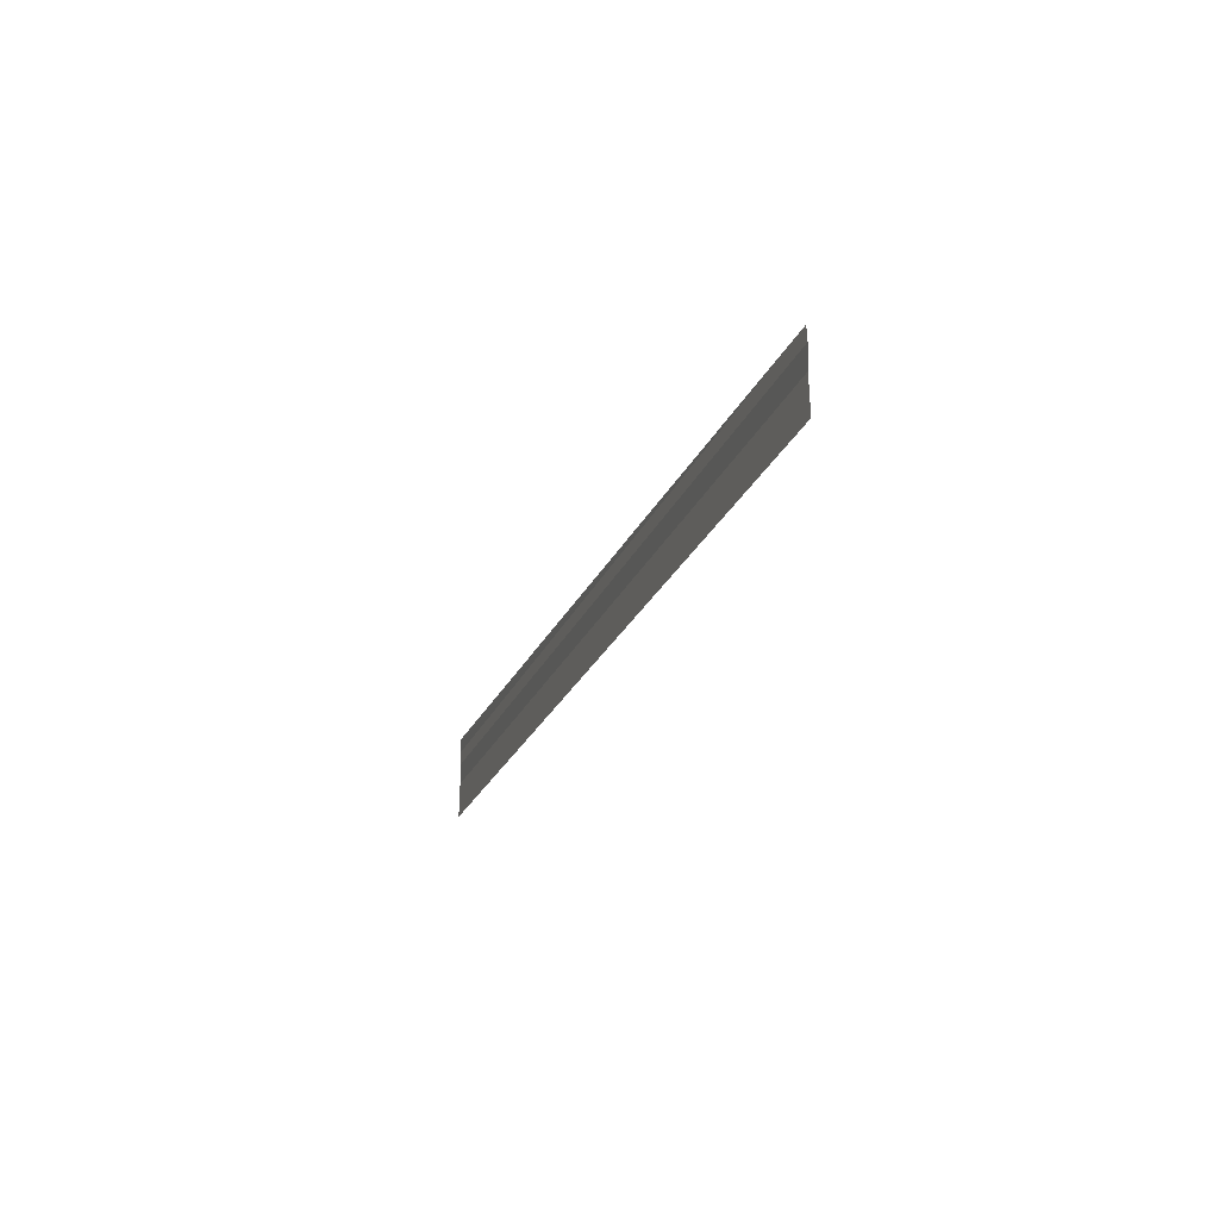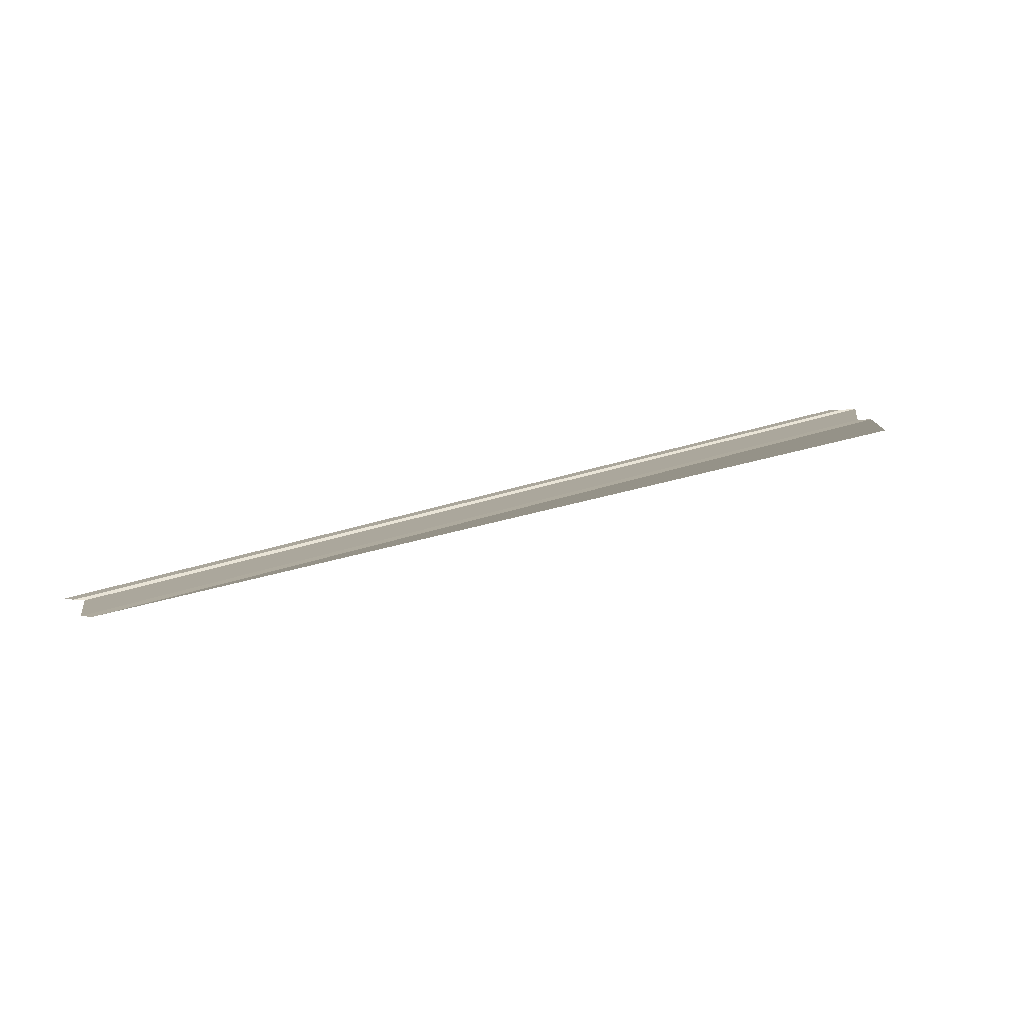
<metadata>
{"format":"obj","ext":"obj","renderer":"f3d","projection":"perspective","resolution":1024,"background":"white","views":[{"elev":-22.2,"azim":-107.0,"up":"+Z"},{"elev":23.5,"azim":-32.2,"up":"+Y"}]}
</metadata>
<code>
o 3103
v 2231 1870 7.294
v 2231 1870 7.294
v 2231 1870 7.294
v 2231 1870 7.294
v 2231 1870 7.294
v 2231 1870 7.294
v 2231 1870 7.294
v 2231 1870 7.294
v 2231 1870 7.294
v 2231 1870 7.294
v 2231 1870 7.294
v 2231 1870 7.294
v 2231 1870 7.295
v 2231 1870 7.295
v 2231 1870 7.294
v 2231 1870 7.294
v 2231 1870 7.295
v 2231 1870 7.295
v 2231 1870 7.295
v 2231 1870 7.295
v 2231 1870 7.295
v 2231 1870 7.295
v 2231 1870 7.295
v 2231 1870 7.295
v 2231 1870 7.295
v 2231 1870 7.295
v 2231 1870 7.295
v 2231 1870 7.295
v 2231 1870 7.295
v 2231 1870 7.295
v 2231 1870 7.295
v 2231 1870 7.295
v 2231 1870 7.295
v 2231 1870 7.295
v 2231 1870 7.295
v 2231 1870 7.295
v 2231 1870 7.295
v 2231 1870 7.295
v 2231 1870 7.295
v 2231 1870 7.295
v 2231 1870 7.295
f 1 2 3
f 3 4 5
f 6 7 8
f 8 9 10
f 11 12 13
f 14 12 13
f 15 16 13
f 14 17 18
f 18 19 20
f 21 12 22
f 21 23 24
f 24 25 26
f 27 28 29
f 29 30 31
f 32 33 34
f 34 35 36
f 37 38 39
f 40 41 39

</code>
